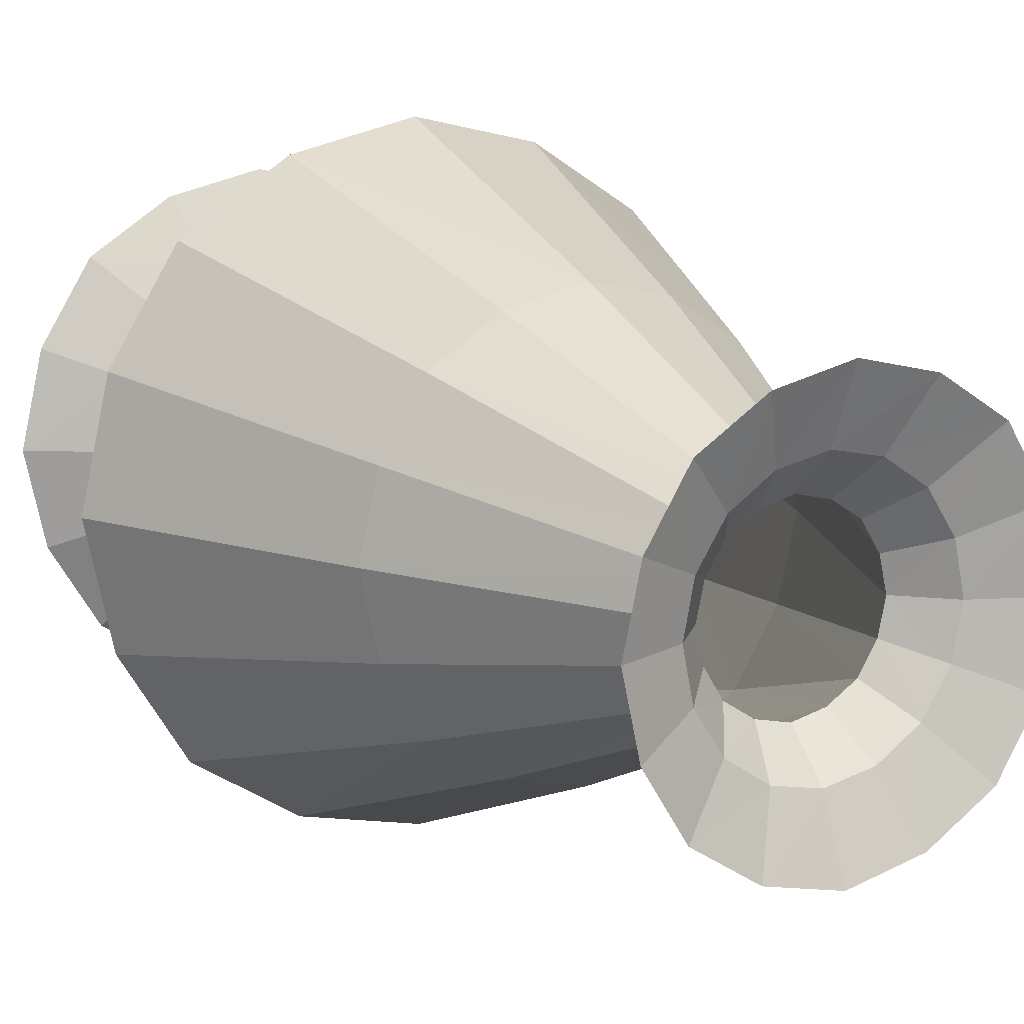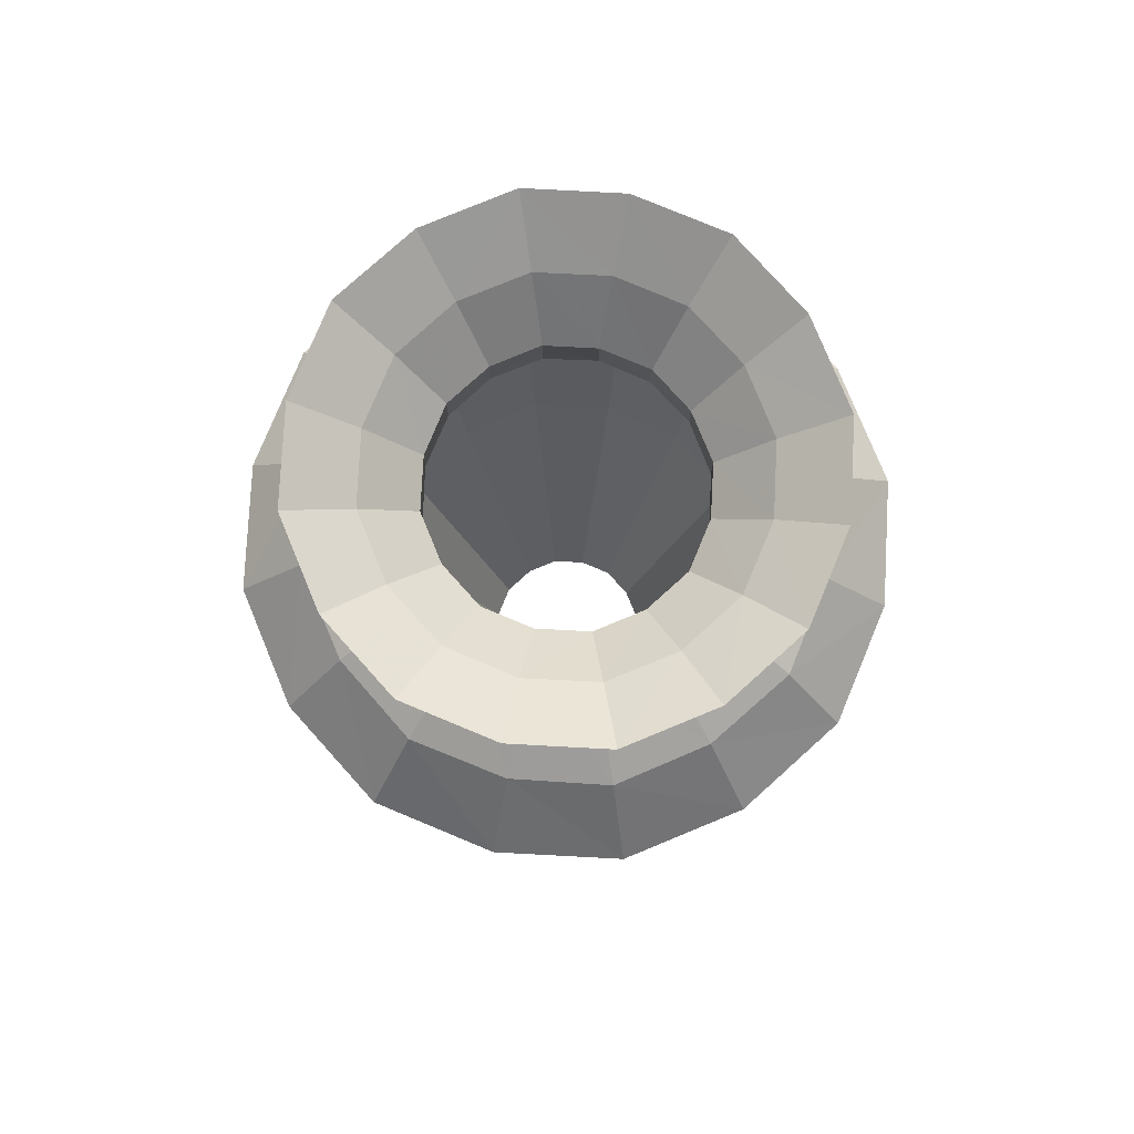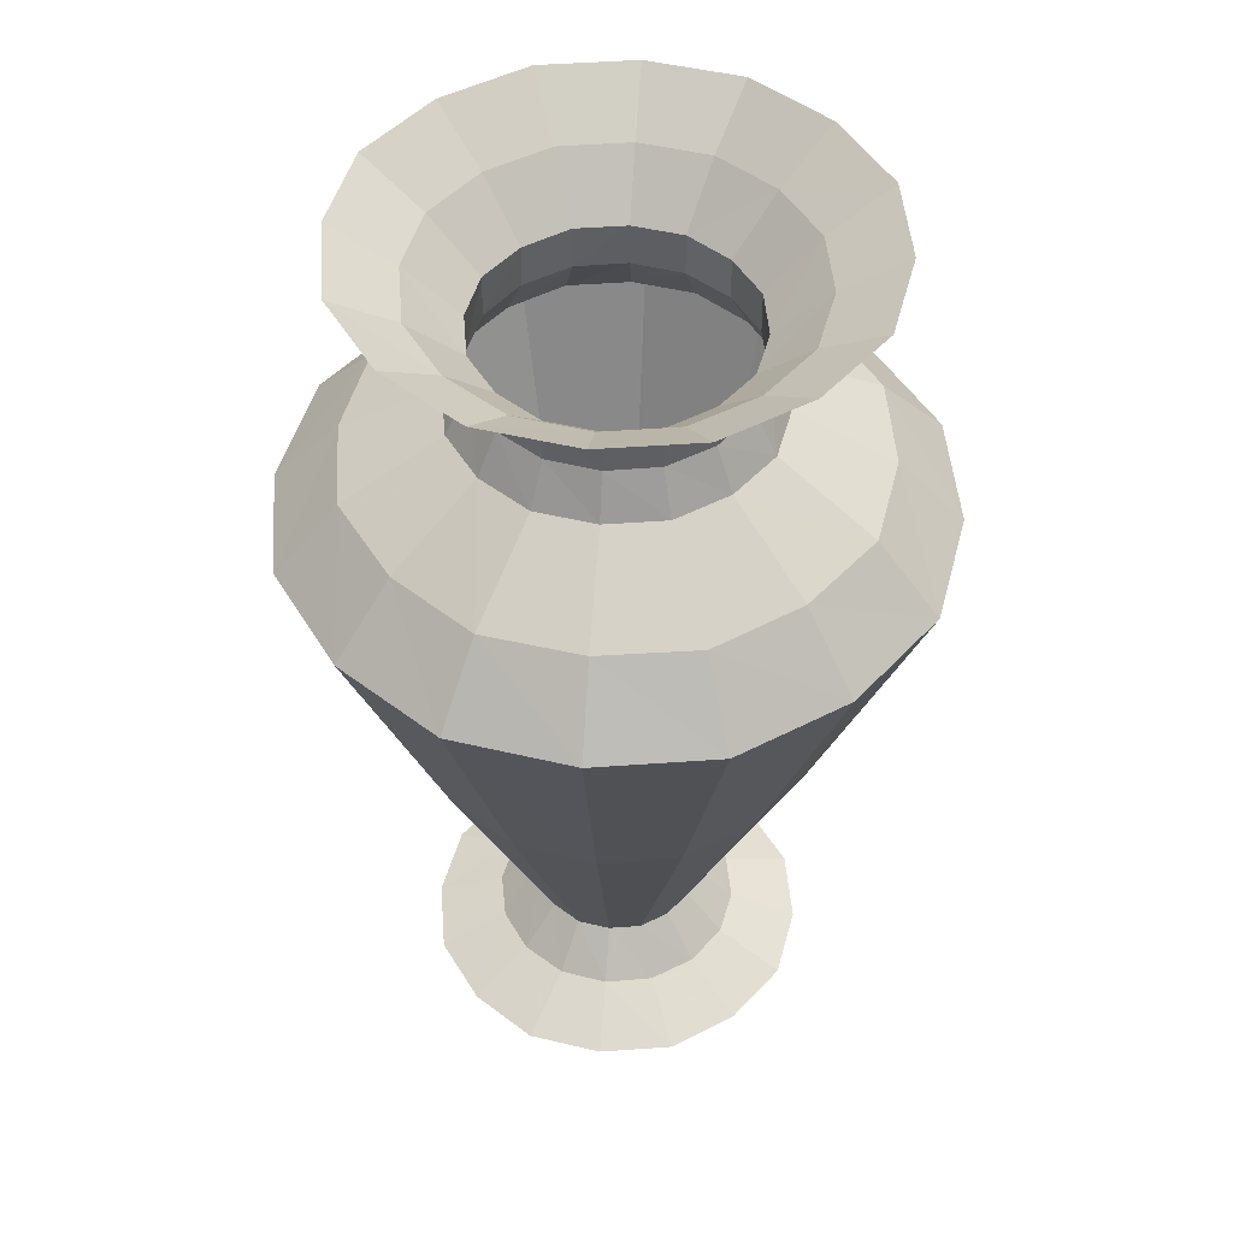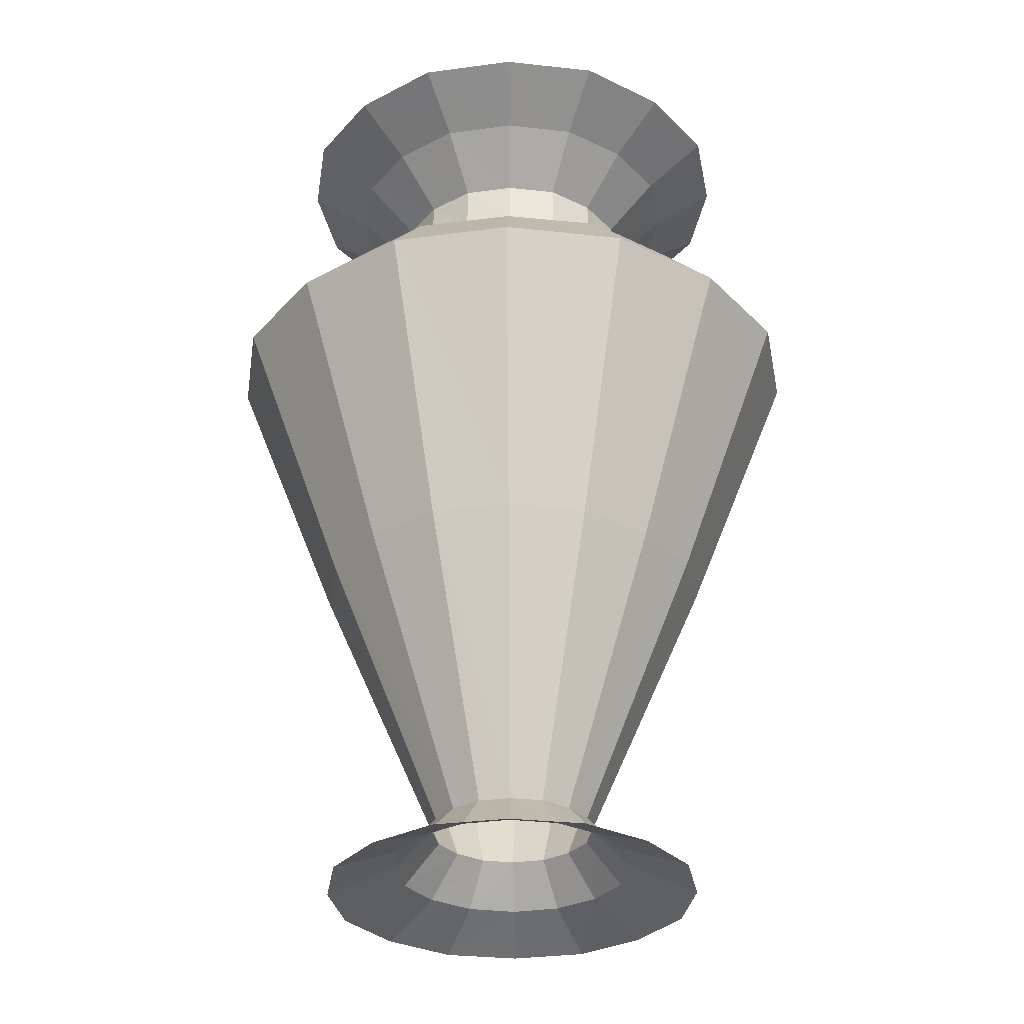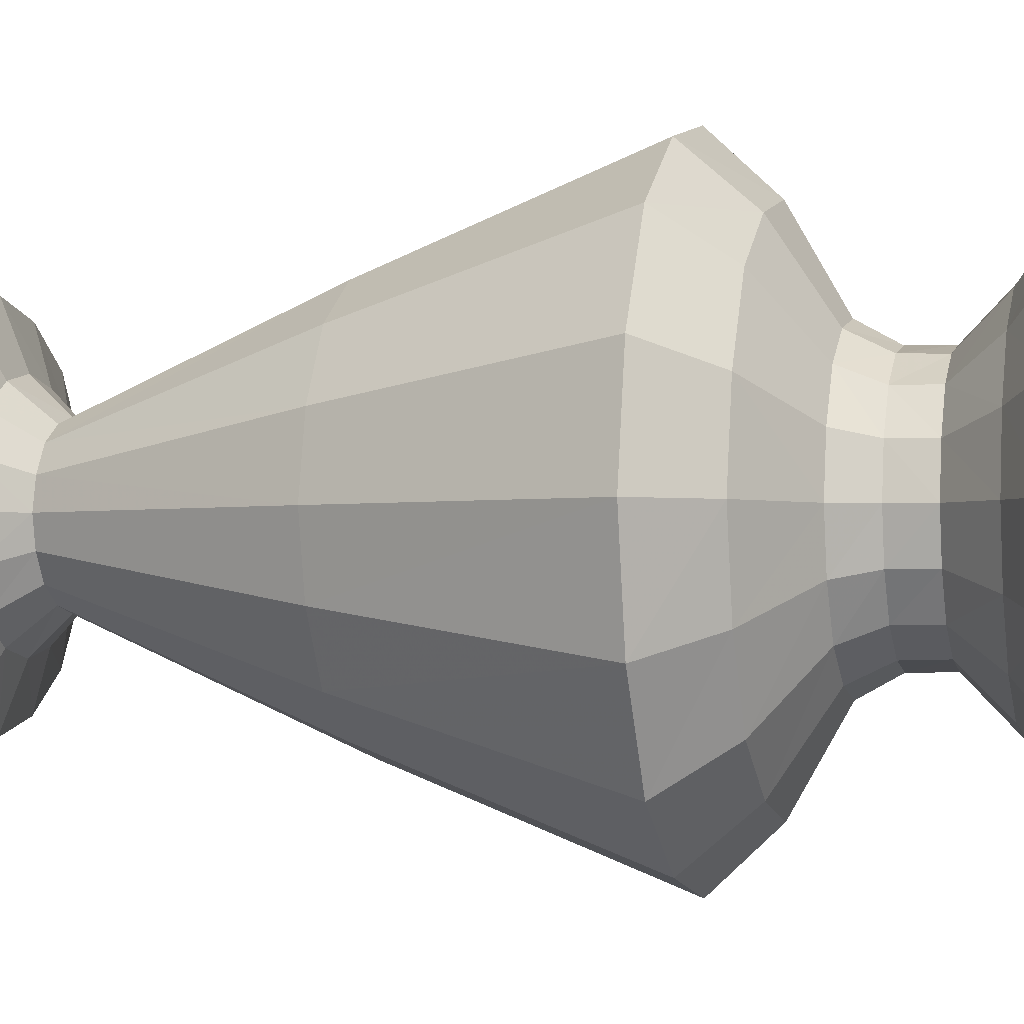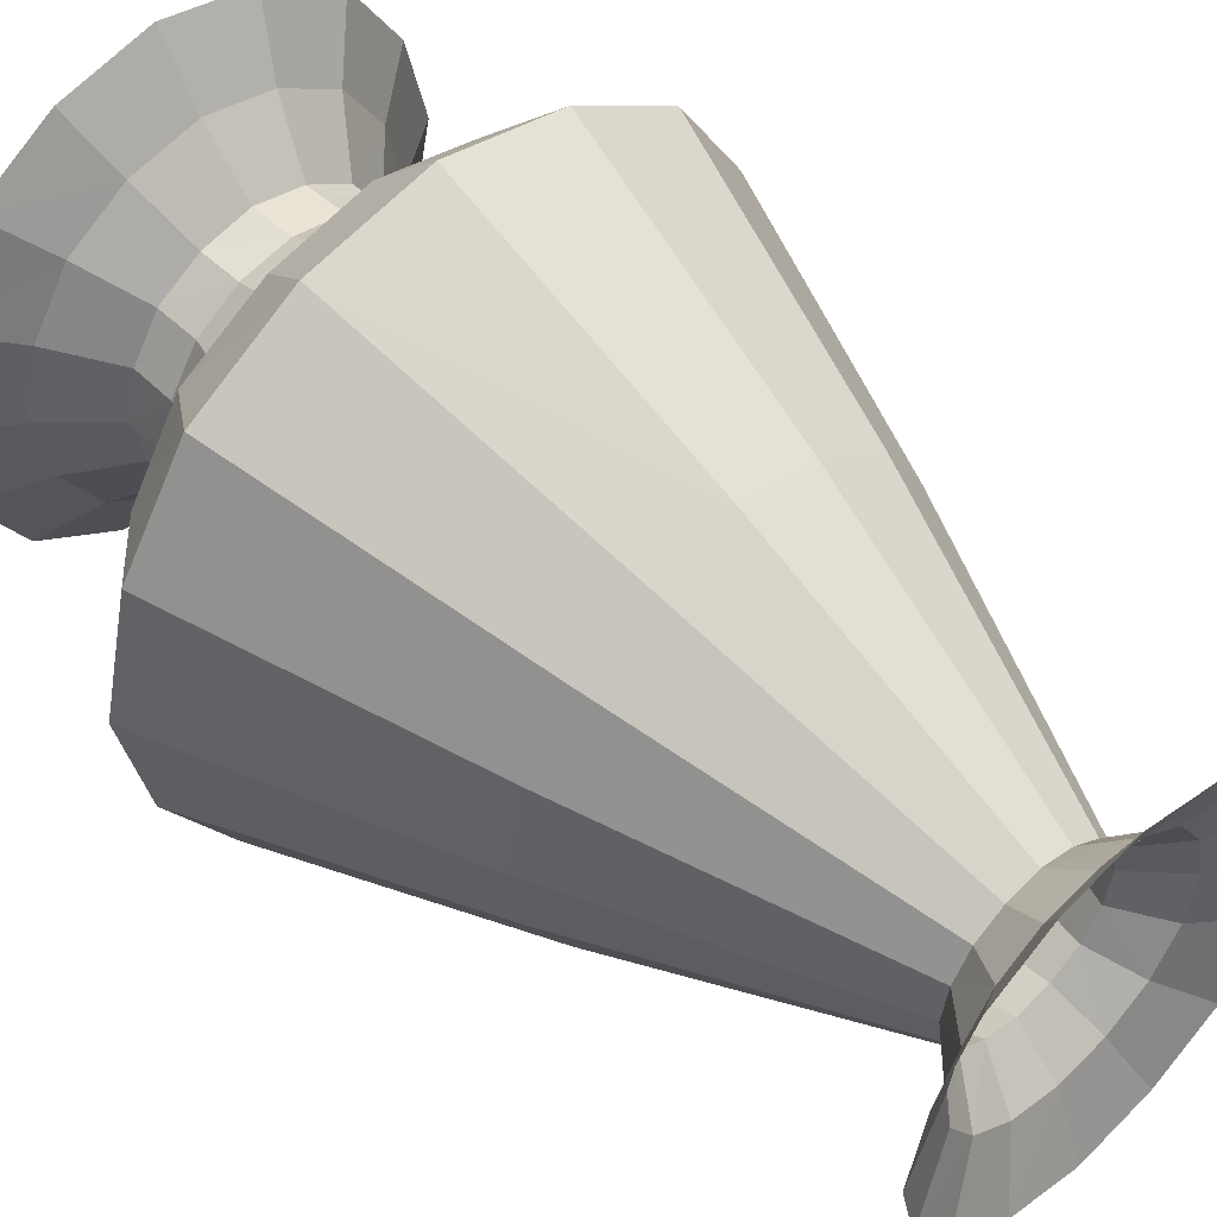
<metadata>
{"format":"obj","ext":"obj","renderer":"f3d","projection":"perspective","resolution":1024,"background":"white","views":[{"elev":12.0,"azim":-31.0,"up":"+Z"},{"elev":79.0,"azim":-99.7,"up":"+Y"},{"elev":48.3,"azim":-17.3,"up":"+Y"},{"elev":-31.7,"azim":-21.5,"up":"+Y"},{"elev":-1.8,"azim":104.9,"up":"+Z"},{"elev":50.2,"azim":-43.8,"up":"+Z"}]}
</metadata>
<code>
v 0.6029 0.975 0.3496
v 0.5381 0.932 0.3496
v 0.4841 0.88 0.3496
v 0.5812 0.975 0.4455
v 0.5223 0.932 0.4211
v 0.4726 0.88 0.4005
v 0.5287 0.975 0.5287
v 0.4829 0.932 0.4829
v 0.4447 0.88 0.4447
v 0.5812 0.975 0.2536
v 0.5287 0.975 0.1704
v 0.5223 0.932 0.278
v 0.4829 0.932 0.2163
v 0.4726 0.88 0.2986
v 0.4447 0.88 0.2544
v 0.4846 0.8351 0.3496
v 0.5079 0.7929 0.3496
v 0.4738 0.8351 0.401
v 0.4944 0.7929 0.4096
v 0.445 0.8351 0.445
v 0.4615 0.7929 0.4615
v 0.4738 0.8351 0.2981
v 0.445 0.8351 0.2541
v 0.4944 0.7929 0.2896
v 0.4615 0.7929 0.2376
v 0.609 0.7354 0.3496
v 0.6741 0.6662 0.3496
v 0.5857 0.7354 0.4474
v 0.6464 0.6662 0.4725
v 0.533 0.7354 0.533
v 0.5791 0.6662 0.5791
v 0.5857 0.7354 0.2517
v 0.533 0.7354 0.1661
v 0.6464 0.6662 0.2266
v 0.5791 0.6662 0.1201
v 0.5618 0.3803 0.3496
v 0.4367 0.09624 0.3496
v 0.5433 0.3803 0.4298
v 0.4292 0.09624 0.3826
v 0.4996 0.3803 0.4996
v 0.4111 0.09624 0.4111
v 0.5433 0.3803 0.2694
v 0.4996 0.3803 0.1995
v 0.4292 0.09624 0.3166
v 0.4111 0.09624 0.288
v 0.4767 0.05408 0.3496
v 0.5475 0.025 0.3496
v 0.4668 0.05408 0.3981
v 0.5306 0.025 0.4246
v 0.4395 0.05408 0.4395
v 0.4895 0.025 0.4895
v 0.4668 0.05408 0.301
v 0.4395 0.05408 0.2596
v 0.5306 0.025 0.2746
v 0.4895 0.025 0.2096
v 0.4455 0.975 0.1179
v 0.3496 0.975 0.09624
v 0.4211 0.932 0.1768
v 0.3496 0.932 0.161
v 0.4005 0.88 0.2265
v 0.3496 0.88 0.215
v 0.2536 0.975 0.1179
v 0.1704 0.975 0.1704
v 0.278 0.932 0.1768
v 0.2163 0.932 0.2163
v 0.2986 0.88 0.2265
v 0.2544 0.88 0.2544
v 0.1179 0.975 0.2536
v 0.09624 0.975 0.3496
v 0.1768 0.932 0.278
v 0.161 0.932 0.3496
v 0.2265 0.88 0.2986
v 0.215 0.88 0.3496
v 0.1179 0.975 0.4455
v 0.1704 0.975 0.5287
v 0.1768 0.932 0.4211
v 0.2163 0.932 0.4829
v 0.2265 0.88 0.4005
v 0.2544 0.88 0.4447
v 0.2536 0.975 0.5812
v 0.3496 0.975 0.6029
v 0.278 0.932 0.5223
v 0.3496 0.932 0.5381
v 0.2986 0.88 0.4726
v 0.3496 0.88 0.4841
v 0.4455 0.975 0.5812
v 0.4211 0.932 0.5223
v 0.4005 0.88 0.4726
v 0.401 0.8351 0.2254
v 0.3496 0.8351 0.2145
v 0.4096 0.7929 0.2048
v 0.3496 0.7929 0.1912
v 0.2981 0.8351 0.2254
v 0.2541 0.8351 0.2541
v 0.2896 0.7929 0.2048
v 0.2376 0.7929 0.2376
v 0.2254 0.8351 0.2981
v 0.2145 0.8351 0.3496
v 0.2048 0.7929 0.2896
v 0.1912 0.7929 0.3496
v 0.2254 0.8351 0.401
v 0.2541 0.8351 0.445
v 0.2048 0.7929 0.4096
v 0.2376 0.7929 0.4615
v 0.2981 0.8351 0.4738
v 0.3496 0.8351 0.4846
v 0.2896 0.7929 0.4944
v 0.3496 0.7929 0.5079
v 0.401 0.8351 0.4738
v 0.4096 0.7929 0.4944
v 0.4474 0.7354 0.1134
v 0.3496 0.7354 0.09011
v 0.4725 0.6662 0.05276
v 0.3496 0.6662 0.025
v 0.2517 0.7354 0.1134
v 0.1661 0.7354 0.1661
v 0.2266 0.6662 0.05276
v 0.1201 0.6662 0.1201
v 0.1134 0.7354 0.2517
v 0.09011 0.7354 0.3496
v 0.05276 0.6662 0.2266
v 0.025 0.6662 0.3496
v 0.1134 0.7354 0.4474
v 0.1661 0.7354 0.533
v 0.05276 0.6662 0.4725
v 0.1201 0.6662 0.5791
v 0.2517 0.7354 0.5857
v 0.3496 0.7354 0.609
v 0.2266 0.6662 0.6464
v 0.3496 0.6662 0.6741
v 0.4474 0.7354 0.5857
v 0.4725 0.6662 0.6464
v 0.4298 0.3803 0.1559
v 0.3496 0.3803 0.1373
v 0.3826 0.09624 0.2699
v 0.3496 0.09624 0.2625
v 0.2694 0.3803 0.1559
v 0.1995 0.3803 0.1995
v 0.3166 0.09624 0.2699
v 0.288 0.09624 0.288
v 0.1559 0.3803 0.2694
v 0.1373 0.3803 0.3496
v 0.2699 0.09624 0.3166
v 0.2625 0.09624 0.3496
v 0.1559 0.3803 0.4298
v 0.1995 0.3803 0.4996
v 0.2699 0.09624 0.3826
v 0.288 0.09624 0.4111
v 0.2694 0.3803 0.5433
v 0.3496 0.3803 0.5618
v 0.3166 0.09624 0.4292
v 0.3496 0.09624 0.4367
v 0.4298 0.3803 0.5433
v 0.3826 0.09624 0.4292
v 0.3981 0.05408 0.2324
v 0.3496 0.05408 0.2224
v 0.4246 0.025 0.1686
v 0.3496 0.025 0.1517
v 0.301 0.05408 0.2324
v 0.2596 0.05408 0.2596
v 0.2746 0.025 0.1686
v 0.2096 0.025 0.2096
v 0.2324 0.05408 0.301
v 0.2224 0.05408 0.3496
v 0.1686 0.025 0.2746
v 0.1517 0.025 0.3496
v 0.2324 0.05408 0.3981
v 0.2596 0.05408 0.4395
v 0.1686 0.025 0.4246
v 0.2096 0.025 0.4895
v 0.301 0.05408 0.4668
v 0.3496 0.05408 0.4767
v 0.2746 0.025 0.5306
v 0.3496 0.025 0.5475
v 0.3981 0.05408 0.4668
v 0.4246 0.025 0.5306
f 5 1 2
f 1 5 4
f 8 4 5
f 4 8 7
f 6 3 2
f 2 5 6
f 9 6 5
f 5 8 9
f 12 1 10
f 1 2 12
f 14 12 2
f 2 3 14
f 13 10 11
f 10 13 12
f 15 13 12
f 12 14 15
f 18 16 3
f 3 6 18
f 20 18 6
f 6 9 20
f 19 17 16
f 16 18 19
f 21 19 18
f 18 20 21
f 22 14 3
f 3 16 22
f 24 22 16
f 16 17 24
f 23 15 14
f 14 22 23
f 25 23 22
f 22 24 25
f 28 26 17
f 17 19 28
f 30 28 19
f 19 21 30
f 29 27 26
f 26 28 29
f 31 29 28
f 28 30 31
f 32 24 17
f 17 26 32
f 34 32 26
f 26 27 34
f 33 25 24
f 24 32 33
f 35 33 32
f 32 34 35
f 38 36 27
f 27 29 38
f 40 38 29
f 29 31 40
f 39 37 36
f 36 38 39
f 41 39 38
f 38 40 41
f 42 34 27
f 27 36 42
f 44 42 36
f 36 37 44
f 43 35 34
f 34 42 43
f 45 43 42
f 42 44 45
f 48 46 37
f 37 39 48
f 50 48 39
f 39 41 50
f 49 46 47
f 46 49 48
f 51 48 49
f 48 51 50
f 52 44 37
f 37 46 52
f 54 46 52
f 46 54 47
f 53 45 44
f 44 52 53
f 55 52 53
f 52 55 54
f 58 11 56
f 11 58 13
f 60 58 13
f 13 15 60
f 59 56 57
f 56 59 58
f 61 59 58
f 58 60 61
f 64 62 57
f 57 64 59
f 66 64 59
f 59 61 66
f 65 62 63
f 62 65 64
f 67 65 64
f 64 66 67
f 70 68 63
f 63 65 70
f 72 70 65
f 65 67 72
f 71 68 69
f 68 71 70
f 73 71 70
f 70 72 73
f 76 69 74
f 69 76 71
f 78 76 71
f 71 73 78
f 77 74 75
f 74 76 77
f 79 77 76
f 76 78 79
f 82 80 75
f 75 77 82
f 84 82 77
f 77 79 84
f 83 81 80
f 80 82 83
f 85 83 82
f 82 84 85
f 87 81 86
f 81 87 83
f 88 87 83
f 83 85 88
f 8 7 86
f 86 8 87
f 9 8 87
f 87 88 9
f 89 60 15
f 15 23 89
f 91 89 23
f 23 25 91
f 90 61 60
f 60 89 90
f 92 90 89
f 89 91 92
f 93 66 61
f 61 90 93
f 95 93 90
f 90 92 95
f 94 67 66
f 66 93 94
f 96 94 93
f 93 95 96
f 97 72 67
f 67 94 97
f 99 97 94
f 94 96 99
f 98 73 72
f 72 97 98
f 100 98 97
f 97 99 100
f 101 78 73
f 73 98 101
f 103 101 98
f 98 100 103
f 102 79 78
f 78 101 102
f 104 102 101
f 101 103 104
f 105 84 79
f 79 102 105
f 107 105 102
f 102 104 107
f 106 85 84
f 84 105 106
f 108 106 105
f 105 107 108
f 109 88 85
f 85 106 109
f 110 109 106
f 106 108 110
f 20 9 88
f 88 109 20
f 21 20 109
f 109 110 21
f 111 91 25
f 25 33 111
f 113 111 33
f 33 35 113
f 112 92 91
f 91 111 112
f 114 112 111
f 111 113 114
f 115 95 92
f 92 112 115
f 117 115 112
f 112 114 117
f 116 96 95
f 95 115 116
f 118 116 115
f 115 117 118
f 119 99 96
f 96 116 119
f 121 119 116
f 116 118 121
f 120 100 99
f 99 119 120
f 122 120 119
f 119 121 122
f 123 103 100
f 100 120 123
f 125 123 120
f 120 122 125
f 124 104 103
f 103 123 124
f 126 124 123
f 123 125 126
f 127 107 104
f 104 124 127
f 129 127 124
f 124 126 129
f 128 108 107
f 107 127 128
f 130 128 127
f 127 129 130
f 131 110 108
f 108 128 131
f 132 131 128
f 128 130 132
f 30 21 110
f 110 131 30
f 31 30 131
f 131 132 31
f 133 113 35
f 35 43 133
f 135 133 43
f 43 45 135
f 134 114 113
f 113 133 134
f 136 134 133
f 133 135 136
f 137 117 114
f 114 134 137
f 139 137 134
f 134 136 139
f 138 118 117
f 117 137 138
f 140 138 137
f 137 139 140
f 141 121 118
f 118 138 141
f 143 141 138
f 138 140 143
f 142 122 121
f 121 141 142
f 144 142 141
f 141 143 144
f 145 125 122
f 122 142 145
f 147 145 142
f 142 144 147
f 146 126 125
f 125 145 146
f 148 146 145
f 145 147 148
f 149 129 126
f 126 146 149
f 151 149 146
f 146 148 151
f 150 130 129
f 129 149 150
f 152 150 149
f 149 151 152
f 153 132 130
f 130 150 153
f 154 153 150
f 150 152 154
f 40 31 132
f 132 153 40
f 41 40 153
f 153 154 41
f 155 135 45
f 45 53 155
f 157 53 155
f 53 157 55
f 156 136 135
f 135 155 156
f 158 155 156
f 155 158 157
f 159 139 136
f 136 156 159
f 161 156 159
f 156 161 158
f 160 140 139
f 139 159 160
f 162 159 160
f 159 162 161
f 163 143 140
f 140 160 163
f 165 160 163
f 160 165 162
f 164 144 143
f 143 163 164
f 166 163 164
f 163 166 165
f 167 147 144
f 144 164 167
f 169 164 167
f 164 169 166
f 168 148 147
f 147 167 168
f 170 167 168
f 167 170 169
f 171 151 148
f 148 168 171
f 173 168 171
f 168 173 170
f 172 152 151
f 151 171 172
f 174 172 171
f 171 174 173
f 175 154 152
f 152 172 175
f 176 172 175
f 172 176 174
f 50 41 154
f 154 175 50
f 51 50 175
f 175 51 176

</code>
